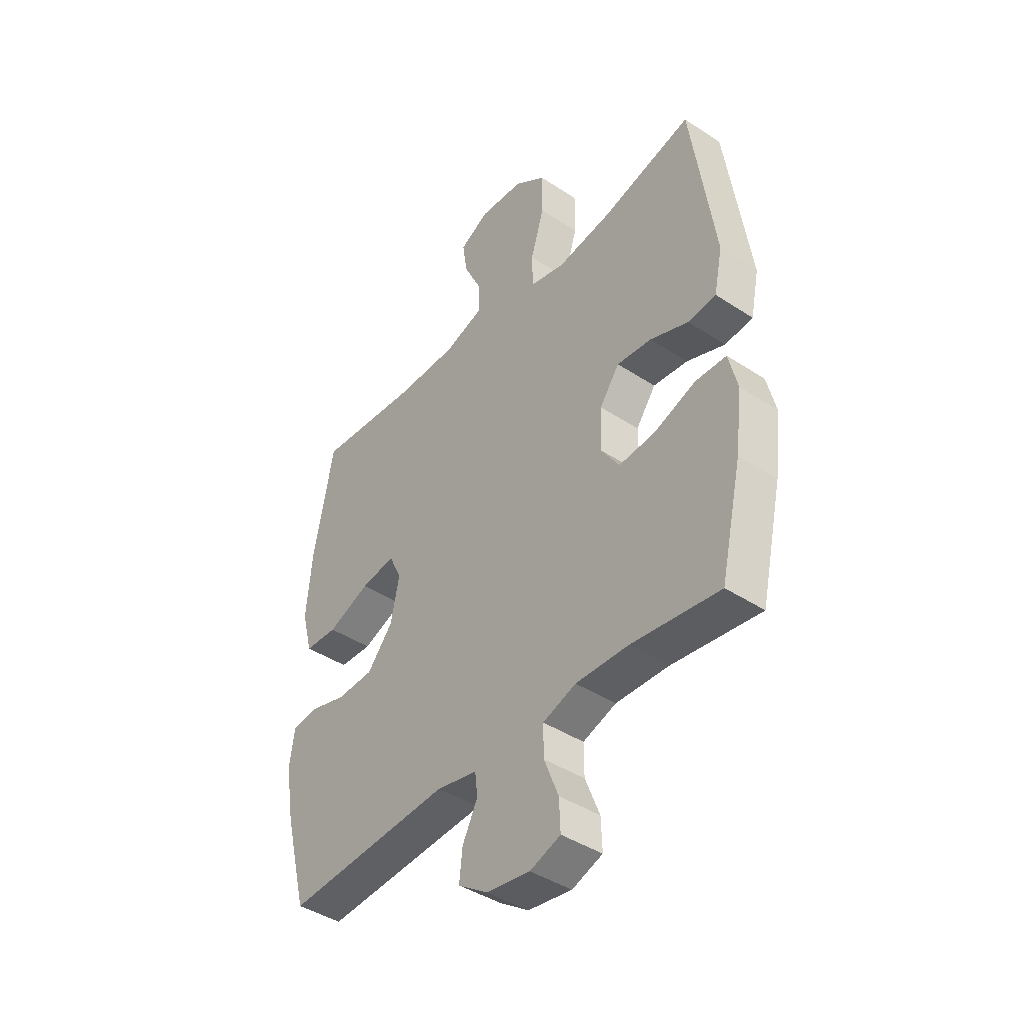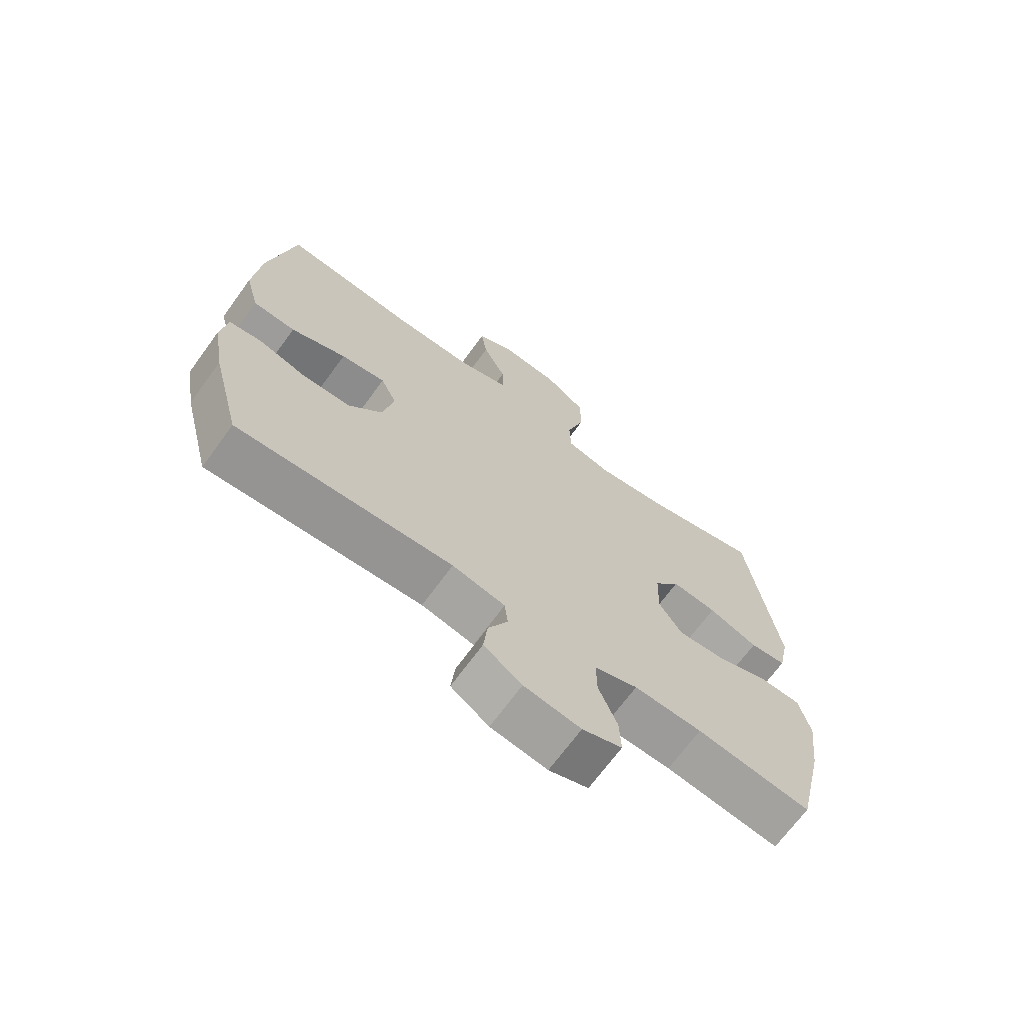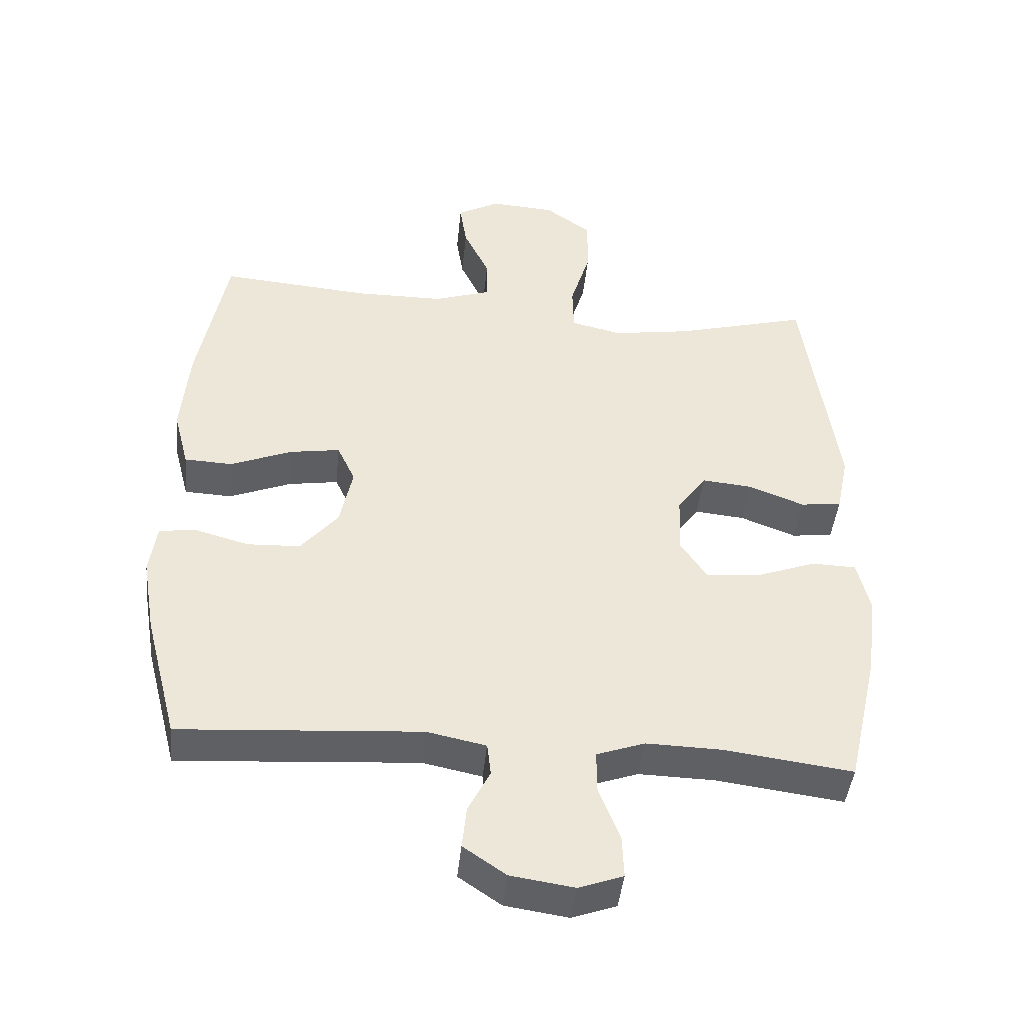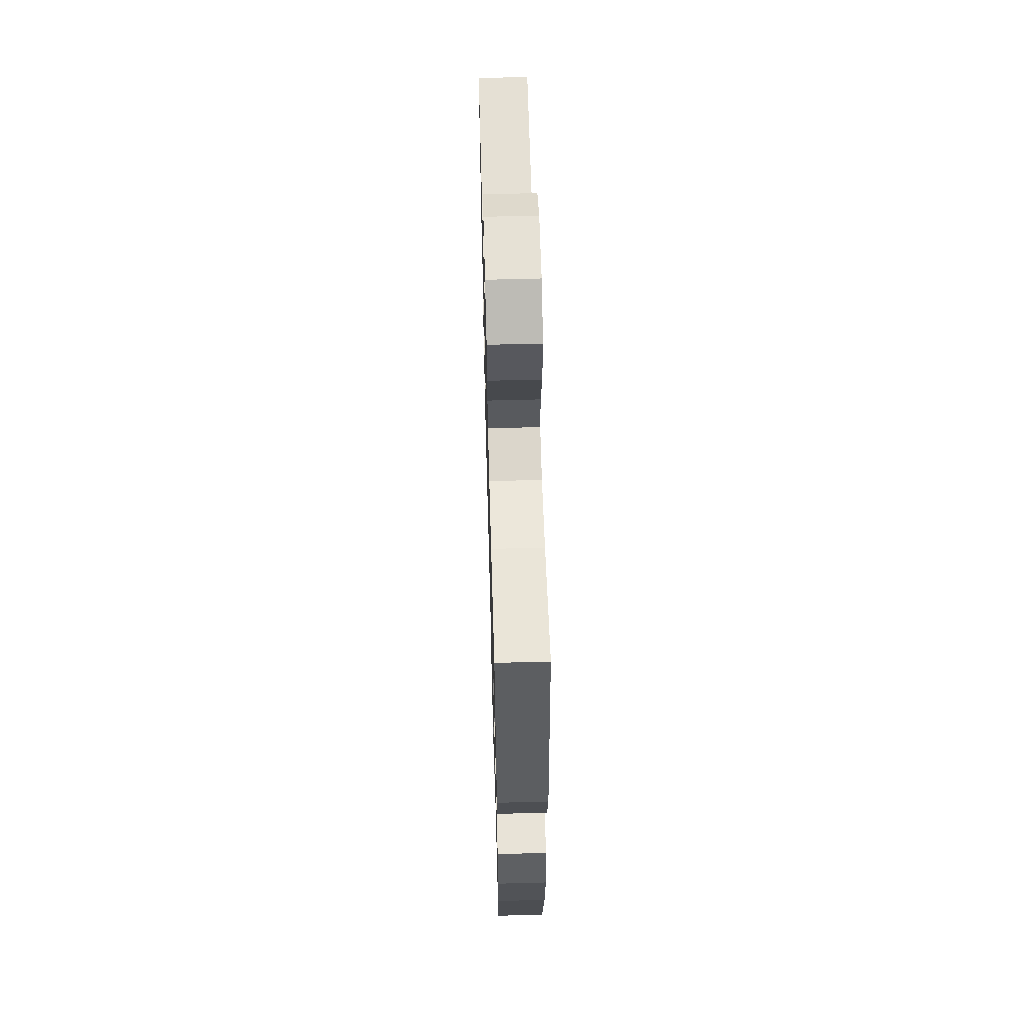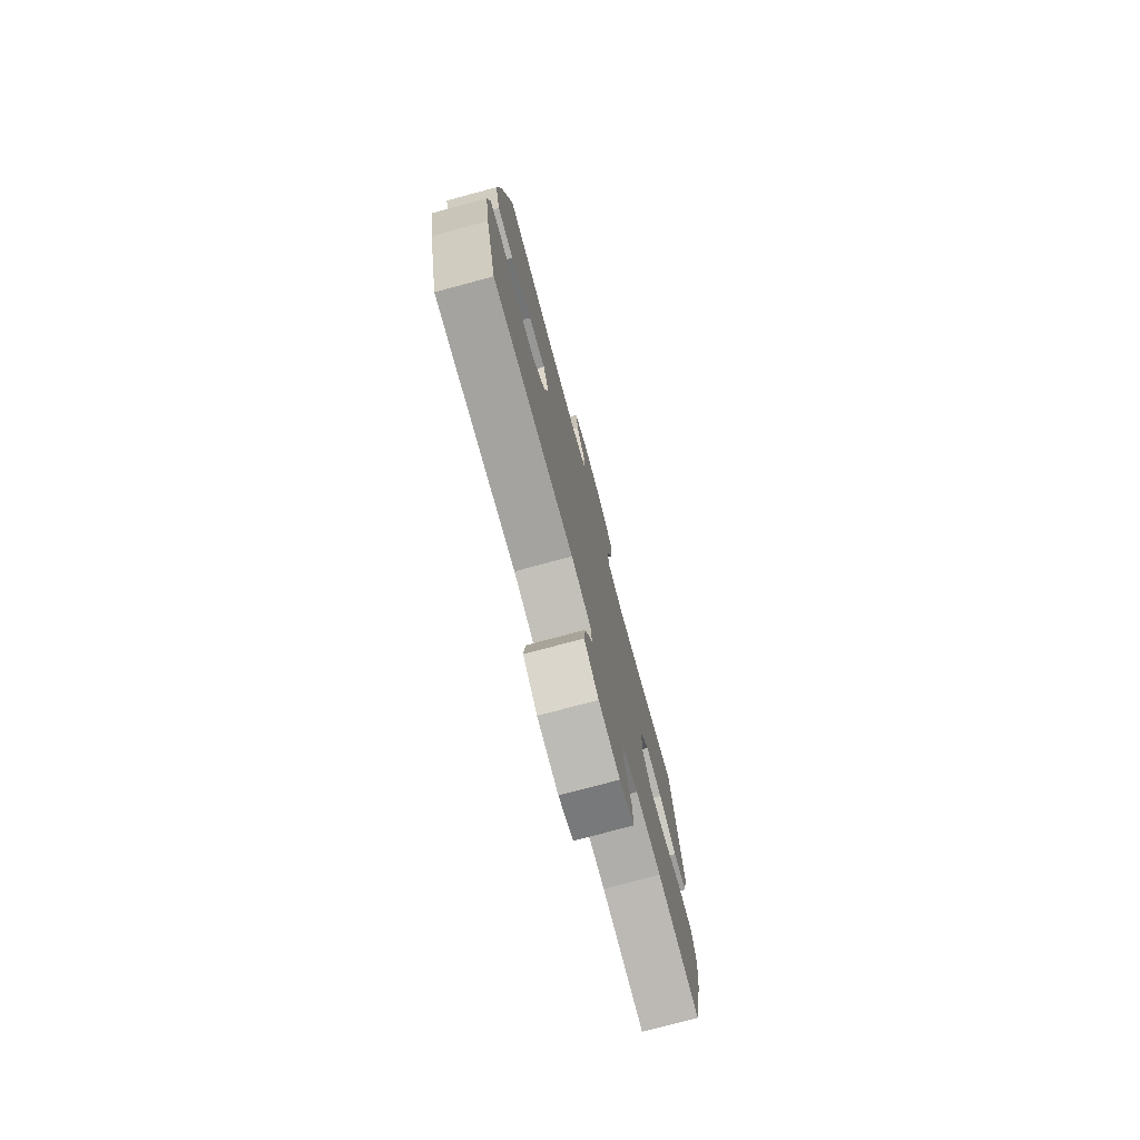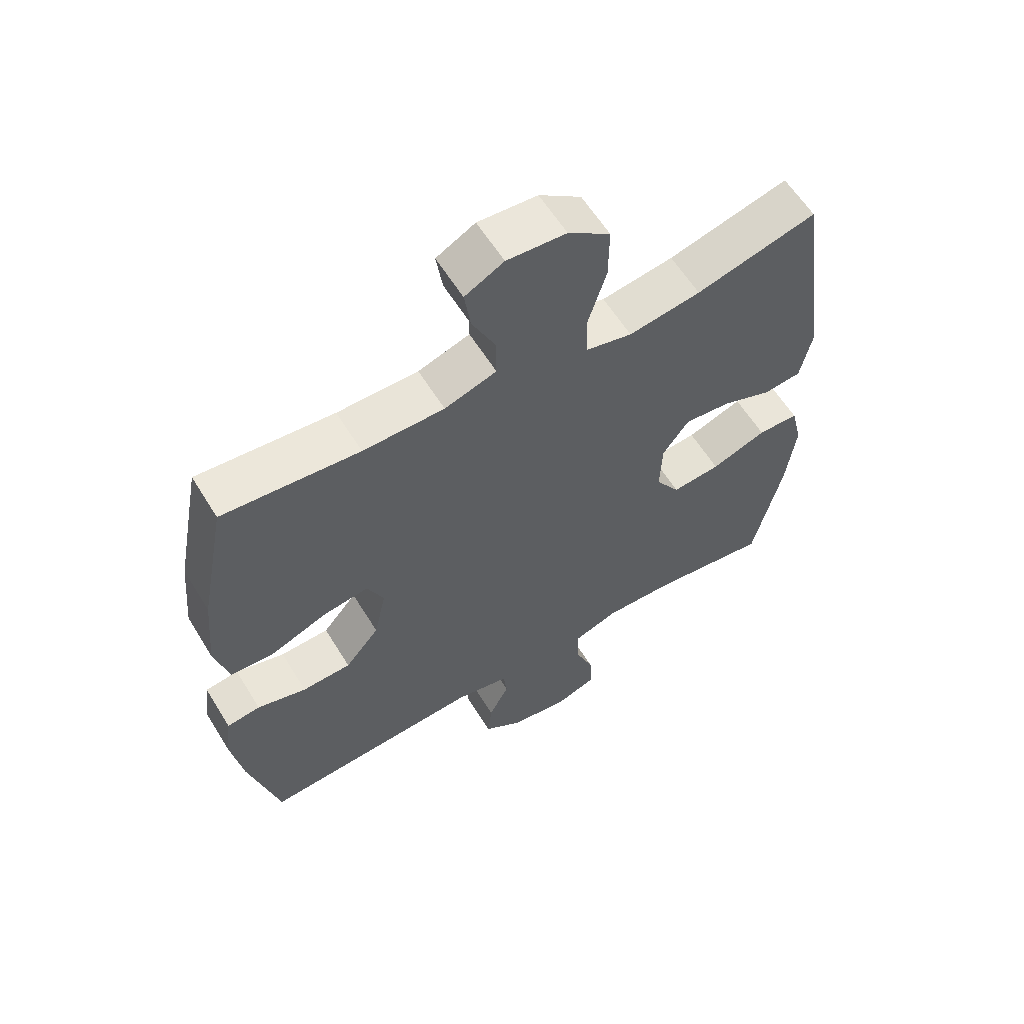
<metadata>
{"format":"obj","ext":"obj","renderer":"f3d","projection":"perspective","resolution":1024,"background":"white","views":[{"elev":-42.1,"azim":-128.3,"up":"+Z"},{"elev":-69.1,"azim":143.9,"up":"+Z"},{"elev":-43.6,"azim":174.2,"up":"+Z"},{"elev":60.5,"azim":-91.6,"up":"+Z"},{"elev":-76.5,"azim":105.0,"up":"+Z"},{"elev":59.8,"azim":148.6,"up":"+Z"}]}
</metadata>
<code>
o path312
v -0.3067 0.0375 -0.4765
v -0.1909 0.0375 -0.4736
v -0.1173 0.0375 -0.4994
v -0.1177 0.0375 -0.5642
v -0.1496 0.0375 -0.6447
v -0.1521 0.0375 -0.7094
v -0.08453 0.0375 -0.7338
v 0.01228 0.0375 -0.7195
v 0.07727 0.0375 -0.6753
v 0.0705 0.0375 -0.6113
v 0.03688 0.0375 -0.5451
v 0.04248 0.0375 -0.496
v 0.1327 0.0375 -0.4774
v 0.5 0.0375 -0.5019
v 0.55 0.0375 -0.3092
v 0.5695 0.0375 -0.1933
v 0.5586 0.0375 -0.1162
v 0.5028 0.0375 -0.1088
v 0.4207 0.0375 -0.1316
v 0.3392 0.0375 -0.1282
v 0.2824 0.0375 -0.06106
v 0.2628 0.0375 0.03091
v 0.2904 0.0375 0.0896
v 0.3667 0.0375 0.07761
v 0.4608 0.0375 0.04023
v 0.5336 0.0375 0.04347
v 0.5567 0.0375 0.1326
v 0.5442 0.0375 0.2699
v 0.5 0.0375 0.4998
v 0.2726 0.0375 0.4808
v 0.1374 0.0375 0.4817
v 0.05115 0.0375 0.5099
v 0.05114 0.0375 0.5748
v 0.09038 0.0375 0.656
v 0.1008 0.0375 0.7258
v 0.03624 0.0375 0.7607
v -0.06242 0.0375 0.7542
v -0.1324 0.0375 0.7043
v -0.1316 0.0375 0.6152
v -0.1013 0.0375 0.517
v -0.1033 0.0375 0.4459
v -0.1805 0.0375 0.4277
v -0.3005 0.0375 0.4463
v -0.5019 0.0375 0.4998
v -0.5535 0.0375 0.1374
v -0.5348 0.0375 0.04751
v -0.4726 0.0375 0.0405
v -0.3881 0.0375 0.07266
v -0.3113 0.0375 0.08023
v -0.2675 0.0375 0.01986
v -0.2642 0.0375 -0.07007
v -0.3046 0.0375 -0.1308
v -0.3853 0.0375 -0.1236
v -0.4774 0.0375 -0.08997
v -0.5456 0.0375 -0.09164
v -0.5647 0.0375 -0.1711
v -0.5493 0.0375 -0.2946
v -0.5019 0.0375 -0.5019
v -0.3067 -0.0375 -0.4765
v -0.1909 -0.0375 -0.4736
v -0.1173 -0.0375 -0.4994
v -0.1177 -0.0375 -0.5642
v -0.1496 -0.0375 -0.6447
v -0.1521 -0.0375 -0.7094
v -0.08453 -0.0375 -0.7338
v 0.01228 -0.0375 -0.7195
v 0.07727 -0.0375 -0.6753
v 0.0705 -0.0375 -0.6113
v 0.03688 -0.0375 -0.5451
v 0.04248 -0.0375 -0.496
v 0.1327 -0.0375 -0.4774
v 0.5 -0.0375 -0.5019
v 0.55 -0.0375 -0.3092
v 0.5695 -0.0375 -0.1933
v 0.5586 -0.0375 -0.1162
v 0.5028 -0.0375 -0.1088
v 0.4207 -0.0375 -0.1316
v 0.3392 -0.0375 -0.1282
v 0.2824 -0.0375 -0.06106
v 0.2628 -0.0375 0.03091
v 0.2904 -0.0375 0.0896
v 0.3667 -0.0375 0.07761
v 0.4608 -0.0375 0.04023
v 0.5336 -0.0375 0.04347
v 0.5567 -0.0375 0.1326
v 0.5442 -0.0375 0.2699
v 0.5 -0.0375 0.4998
v 0.2726 -0.0375 0.4808
v 0.1374 -0.0375 0.4817
v 0.05115 -0.0375 0.5099
v 0.05114 -0.0375 0.5748
v 0.09038 -0.0375 0.656
v 0.1008 -0.0375 0.7258
v 0.03624 -0.0375 0.7607
v -0.06242 -0.0375 0.7542
v -0.1324 -0.0375 0.7043
v -0.1316 -0.0375 0.6152
v -0.1013 -0.0375 0.517
v -0.1033 -0.0375 0.4459
v -0.1805 -0.0375 0.4277
v -0.3005 -0.0375 0.4463
v -0.5019 -0.0375 0.4998
v -0.5535 -0.0375 0.1374
v -0.5348 -0.0375 0.04751
v -0.4726 -0.0375 0.0405
v -0.3881 -0.0375 0.07266
v -0.3113 -0.0375 0.08023
v -0.2675 -0.0375 0.01986
v -0.2642 -0.0375 -0.07007
v -0.3046 -0.0375 -0.1308
v -0.3853 -0.0375 -0.1236
v -0.4774 -0.0375 -0.08997
v -0.5456 -0.0375 -0.09164
v -0.5647 -0.0375 -0.1711
v -0.5493 -0.0375 -0.2946
v -0.5019 -0.0375 -0.5019
v -0.1521 0.0375 -0.7094
v -0.1521 0.0375 -0.7094
v -0.08453 0.0375 -0.7338
v 0.01228 0.0375 -0.7195
v 0.07727 0.0375 -0.6753
v 0.07727 0.0375 -0.6753
v -0.1496 0.0375 -0.6447
v 0.0705 0.0375 -0.6113
v -0.1177 0.0375 -0.5642
v 0.03688 0.0375 -0.5451
v -0.1173 0.0375 -0.4994
v -0.1173 0.0375 -0.4994
v 0.04248 0.0375 -0.496
v 0.04248 0.0375 -0.496
v -0.1909 0.0375 -0.4736
v 0.1327 0.0375 -0.4774
v -0.5019 0.0375 -0.5019
v -0.5019 0.0375 -0.5019
v -0.3067 0.0375 -0.4765
v 0.5 0.0375 -0.5019
v 0.5 0.0375 -0.5019
v 0.55 0.0375 -0.3092
v -0.5493 0.0375 -0.2946
v 0.5695 0.0375 -0.1933
v -0.5647 0.0375 -0.1711
v 0.5586 0.0375 -0.1162
v 0.5586 0.0375 -0.1162
v -0.5456 0.0375 -0.09164
v -0.5456 0.0375 -0.09164
v -0.3046 0.0375 -0.1308
v -0.3046 0.0375 -0.1308
v -0.3853 0.0375 -0.1236
v 0.4207 0.0375 -0.1316
v 0.3392 0.0375 -0.1282
v 0.5028 0.0375 -0.1088
v -0.2642 0.0375 -0.07007
v 0.2824 0.0375 -0.06106
v -0.4774 0.0375 -0.08997
v -0.2675 0.0375 0.01986
v 0.2628 0.0375 0.03091
v -0.3113 0.0375 0.08023
v 0.2904 0.0375 0.0896
v 0.2904 0.0375 0.0896
v 0.3667 0.0375 0.07761
v 0.4608 0.0375 0.04023
v 0.5336 0.0375 0.04347
v 0.5336 0.0375 0.04347
v -0.5348 0.0375 0.04751
v -0.5348 0.0375 0.04751
v -0.4726 0.0375 0.0405
v -0.3881 0.0375 0.07266
v 0.5567 0.0375 0.1326
v -0.5535 0.0375 0.1374
v 0.5442 0.0375 0.2699
v -0.5019 0.0375 0.4998
v -0.5019 0.0375 0.4998
v -0.1805 0.0375 0.4277
v -0.3005 0.0375 0.4463
v -0.1033 0.0375 0.4459
v -0.1033 0.0375 0.4459
v -0.1013 0.0375 0.517
v 0.2726 0.0375 0.4808
v 0.1374 0.0375 0.4817
v 0.5 0.0375 0.4998
v 0.5 0.0375 0.4998
v 0.05115 0.0375 0.5099
v 0.05115 0.0375 0.5099
v 0.05114 0.0375 0.5748
v -0.1316 0.0375 0.6152
v 0.09038 0.0375 0.656
v -0.1324 0.0375 0.7043
v 0.1008 0.0375 0.7258
v 0.1008 0.0375 0.7258
v -0.06242 0.0375 0.7542
v 0.03624 0.0375 0.7607
v -0.1521 -0.0375 -0.7094
v -0.1521 -0.0375 -0.7094
v -0.08453 -0.0375 -0.7338
v 0.01228 -0.0375 -0.7195
v 0.07727 -0.0375 -0.6753
v 0.07727 -0.0375 -0.6753
v -0.1496 -0.0375 -0.6447
v 0.0705 -0.0375 -0.6113
v -0.1177 -0.0375 -0.5642
v 0.03688 -0.0375 -0.5451
v -0.1173 -0.0375 -0.4994
v -0.1173 -0.0375 -0.4994
v 0.04248 -0.0375 -0.496
v 0.04248 -0.0375 -0.496
v -0.1909 -0.0375 -0.4736
v 0.1327 -0.0375 -0.4774
v -0.5019 -0.0375 -0.5019
v -0.5019 -0.0375 -0.5019
v -0.3067 -0.0375 -0.4765
v 0.5 -0.0375 -0.5019
v 0.5 -0.0375 -0.5019
v 0.55 -0.0375 -0.3092
v -0.5493 -0.0375 -0.2946
v 0.5695 -0.0375 -0.1933
v -0.5647 -0.0375 -0.1711
v 0.5586 -0.0375 -0.1162
v 0.5586 -0.0375 -0.1162
v -0.5456 -0.0375 -0.09164
v -0.5456 -0.0375 -0.09164
v -0.3046 -0.0375 -0.1308
v -0.3046 -0.0375 -0.1308
v -0.3853 -0.0375 -0.1236
v 0.4207 -0.0375 -0.1316
v 0.3392 -0.0375 -0.1282
v 0.5028 -0.0375 -0.1088
v -0.2642 -0.0375 -0.07007
v 0.2824 -0.0375 -0.06106
v -0.4774 -0.0375 -0.08997
v -0.2675 -0.0375 0.01986
v 0.2628 -0.0375 0.03091
v -0.3113 -0.0375 0.08023
v 0.2904 -0.0375 0.0896
v 0.2904 -0.0375 0.0896
v 0.3667 -0.0375 0.07761
v 0.4608 -0.0375 0.04023
v 0.5336 -0.0375 0.04347
v 0.5336 -0.0375 0.04347
v -0.5348 -0.0375 0.04751
v -0.5348 -0.0375 0.04751
v -0.4726 -0.0375 0.0405
v -0.3881 -0.0375 0.07266
v 0.5567 -0.0375 0.1326
v -0.5535 -0.0375 0.1374
v 0.5442 -0.0375 0.2699
v -0.5019 -0.0375 0.4998
v -0.5019 -0.0375 0.4998
v -0.1805 -0.0375 0.4277
v -0.3005 -0.0375 0.4463
v -0.1033 -0.0375 0.4459
v -0.1033 -0.0375 0.4459
v -0.1013 -0.0375 0.517
v 0.2726 -0.0375 0.4808
v 0.1374 -0.0375 0.4817
v 0.5 -0.0375 0.4998
v 0.5 -0.0375 0.4998
v 0.05115 -0.0375 0.5099
v 0.05115 -0.0375 0.5099
v 0.05114 -0.0375 0.5748
v -0.1316 -0.0375 0.6152
v 0.09038 -0.0375 0.656
v -0.1324 -0.0375 0.7043
v 0.1008 -0.0375 0.7258
v 0.1008 -0.0375 0.7258
v -0.06242 -0.0375 0.7542
v 0.03624 -0.0375 0.7607
f 204 227 202
f 259 252 257
f 207 228 204
f 204 202 201
f 235 245 233
f 199 195 196
f 199 200 195
f 214 223 216
f 216 229 219
f 213 225 211
f 202 200 201
f 242 249 244
f 253 254 233
f 262 260 265
f 263 266 261
f 195 198 194
f 242 244 241
f 201 200 199
f 216 223 229
f 231 227 228
f 231 250 230
f 233 250 231
f 255 253 245
f 254 250 233
f 241 244 239
f 259 265 260
f 227 221 206
f 210 214 208
f 261 265 259
f 232 249 242
f 257 252 250
f 252 259 260
f 237 243 236
f 266 265 261
f 243 245 235
f 250 248 230
f 211 225 207
f 244 249 246
f 221 223 210
f 231 230 227
f 227 206 202
f 236 243 235
f 204 228 227
f 230 248 232
f 213 224 225
f 253 233 245
f 257 250 254
f 249 232 248
f 206 221 210
f 225 228 207
f 226 215 217
f 210 223 214
f 194 198 192
f 215 224 213
f 224 215 226
f 198 195 200
f 118 7 65 193
f 7 8 66 65
f 8 122 197 66
f 5 6 64 63
f 9 10 68 67
f 4 5 63 62
f 10 11 69 68
f 128 4 62 203
f 11 130 205 69
f 2 3 61 60
f 12 13 71 70
f 134 1 59 209
f 13 137 212 71
f 1 2 60 59
f 14 15 73 72
f 57 58 116 115
f 15 16 74 73
f 56 57 115 114
f 16 143 218 74
f 145 56 114 220
f 147 53 111 222
f 19 20 78 77
f 18 19 77 76
f 17 18 76 75
f 51 52 110 109
f 20 21 79 78
f 54 55 113 112
f 53 54 112 111
f 50 51 109 108
f 21 22 80 79
f 49 50 108 107
f 22 159 234 80
f 24 25 83 82
f 25 163 238 83
f 165 47 105 240
f 47 48 106 105
f 26 27 85 84
f 45 46 104 103
f 48 49 107 106
f 23 24 82 81
f 27 28 86 85
f 172 45 103 247
f 42 43 101 100
f 176 42 100 251
f 40 41 99 98
f 30 31 89 88
f 181 30 88 256
f 28 29 87 86
f 43 44 102 101
f 31 183 258 89
f 32 33 91 90
f 39 40 98 97
f 33 34 92 91
f 38 39 97 96
f 34 189 264 92
f 37 38 96 95
f 36 37 95 94
f 35 36 94 93
f 129 127 152
f 184 182 177
f 132 129 153
f 129 126 127
f 160 158 170
f 124 121 120
f 124 120 125
f 139 141 148
f 141 144 154
f 138 136 150
f 127 126 125
f 167 169 174
f 178 158 179
f 187 190 185
f 188 186 191
f 120 119 123
f 167 166 169
f 126 124 125
f 141 154 148
f 156 153 152
f 156 155 175
f 158 156 175
f 180 170 178
f 179 158 175
f 166 164 169
f 184 185 190
f 152 131 146
f 135 133 139
f 186 184 190
f 157 167 174
f 182 175 177
f 177 185 184
f 162 161 168
f 191 186 190
f 168 160 170
f 175 155 173
f 136 132 150
f 169 171 174
f 146 135 148
f 156 152 155
f 152 127 131
f 161 160 168
f 129 152 153
f 155 157 173
f 138 150 149
f 178 170 158
f 182 179 175
f 174 173 157
f 131 135 146
f 150 132 153
f 151 142 140
f 135 139 148
f 119 117 123
f 140 138 149
f 149 151 140
f 123 125 120

</code>
